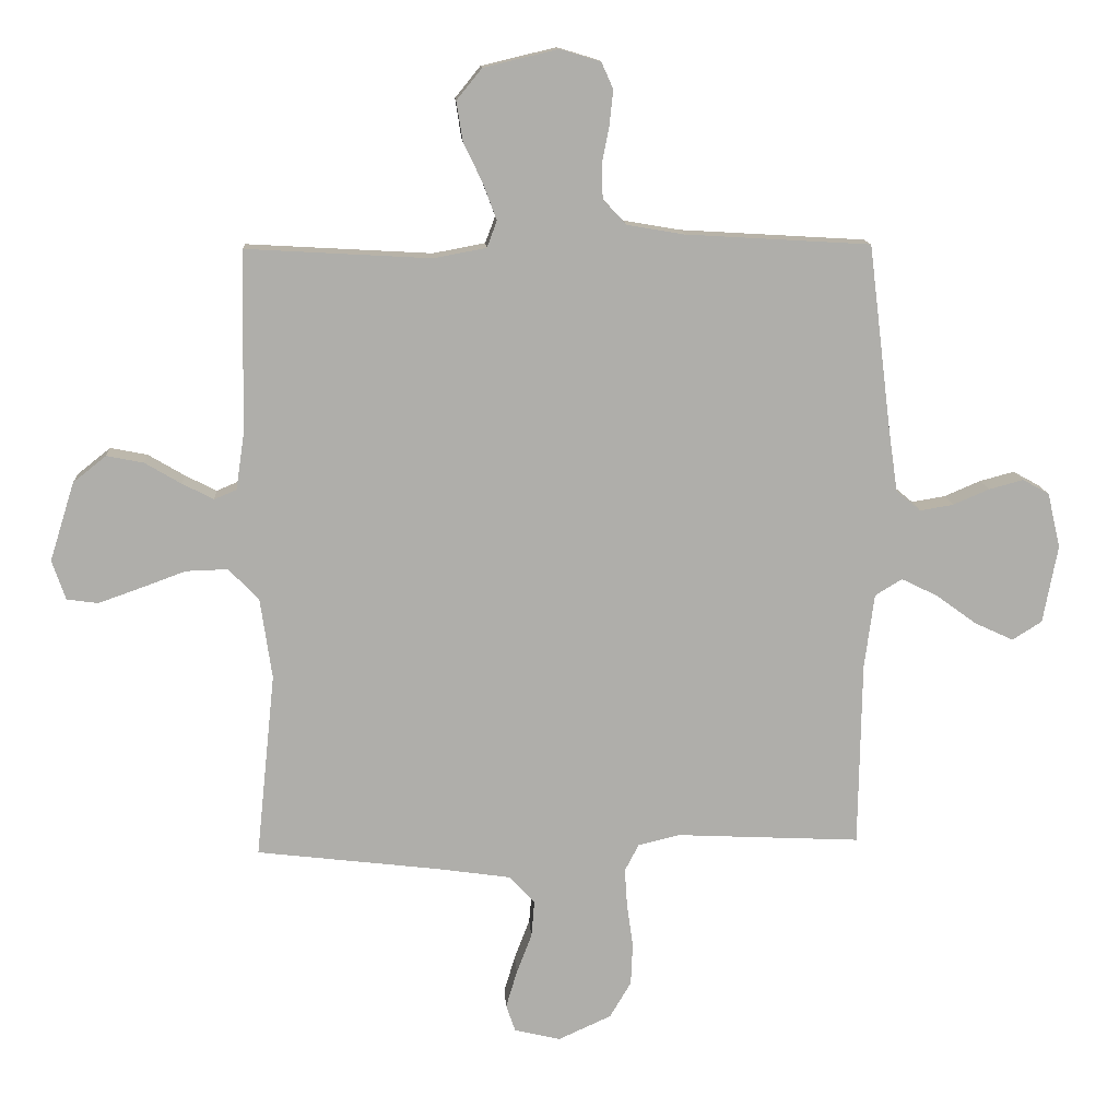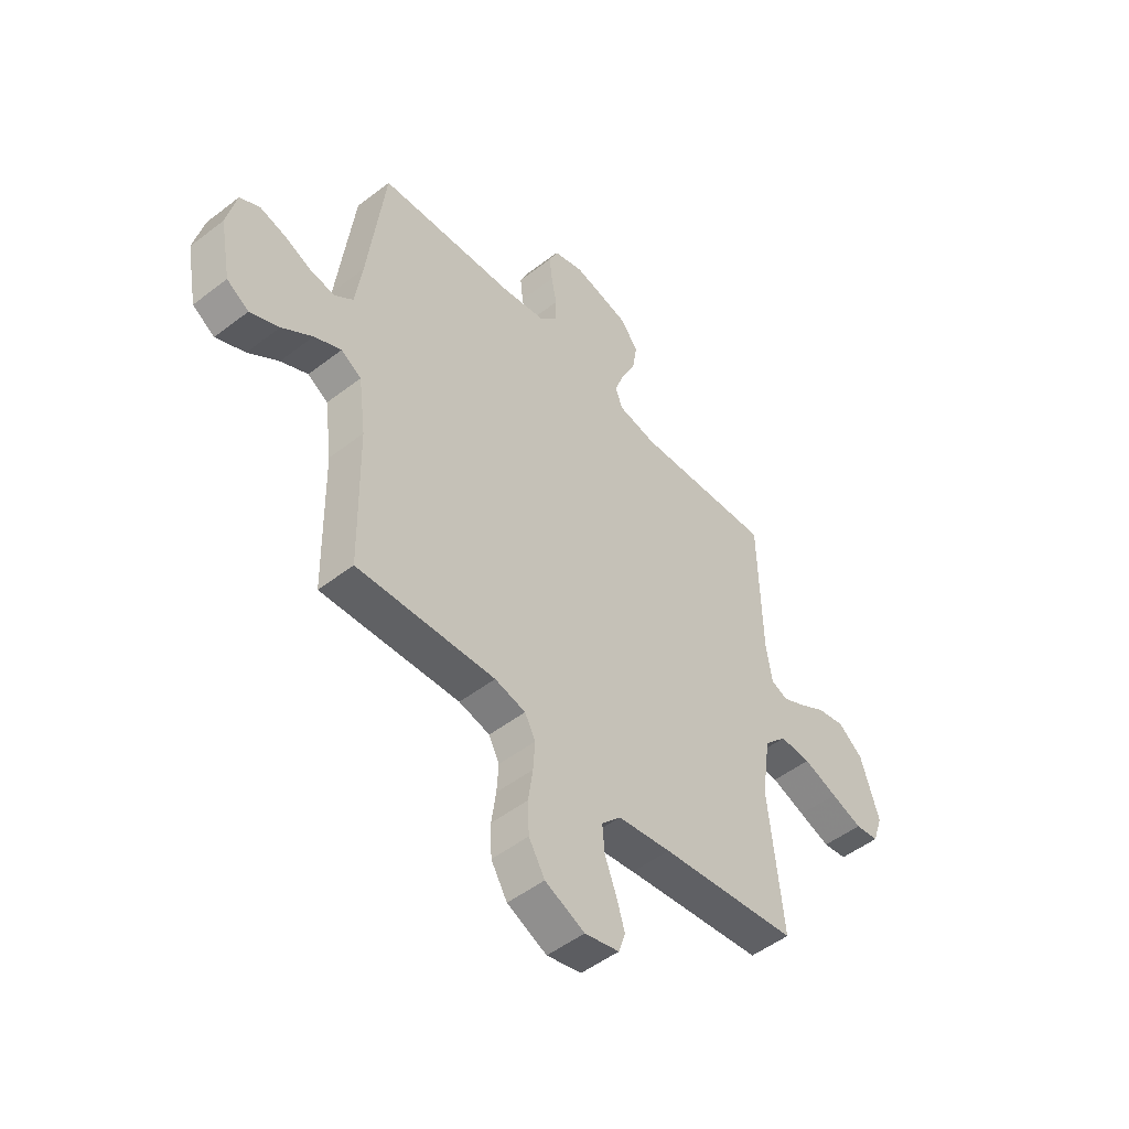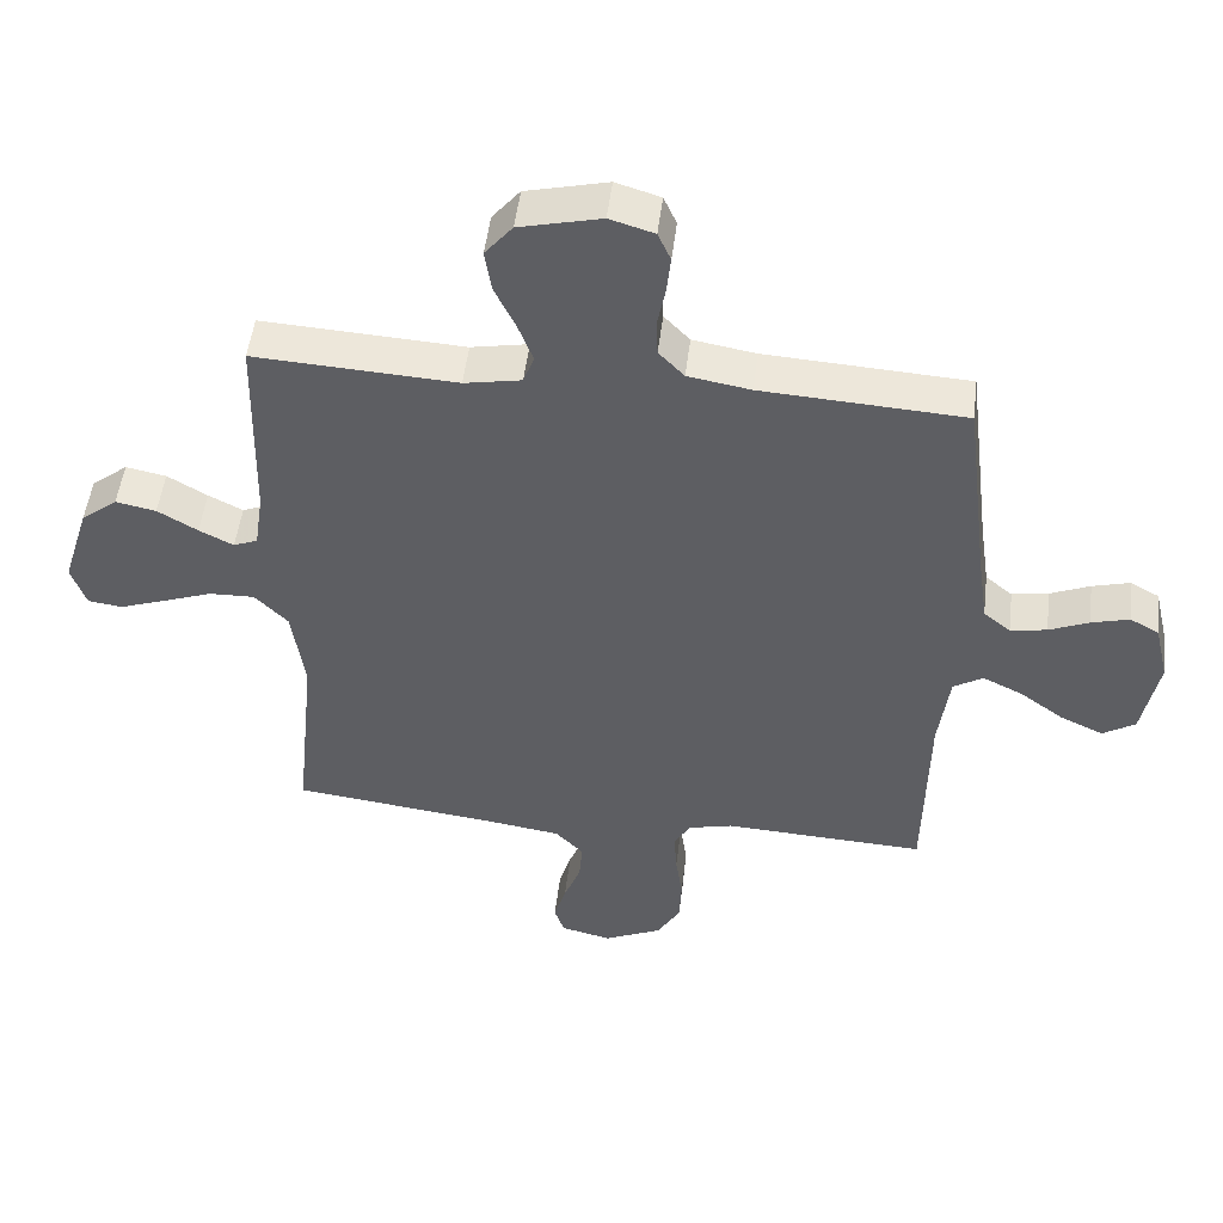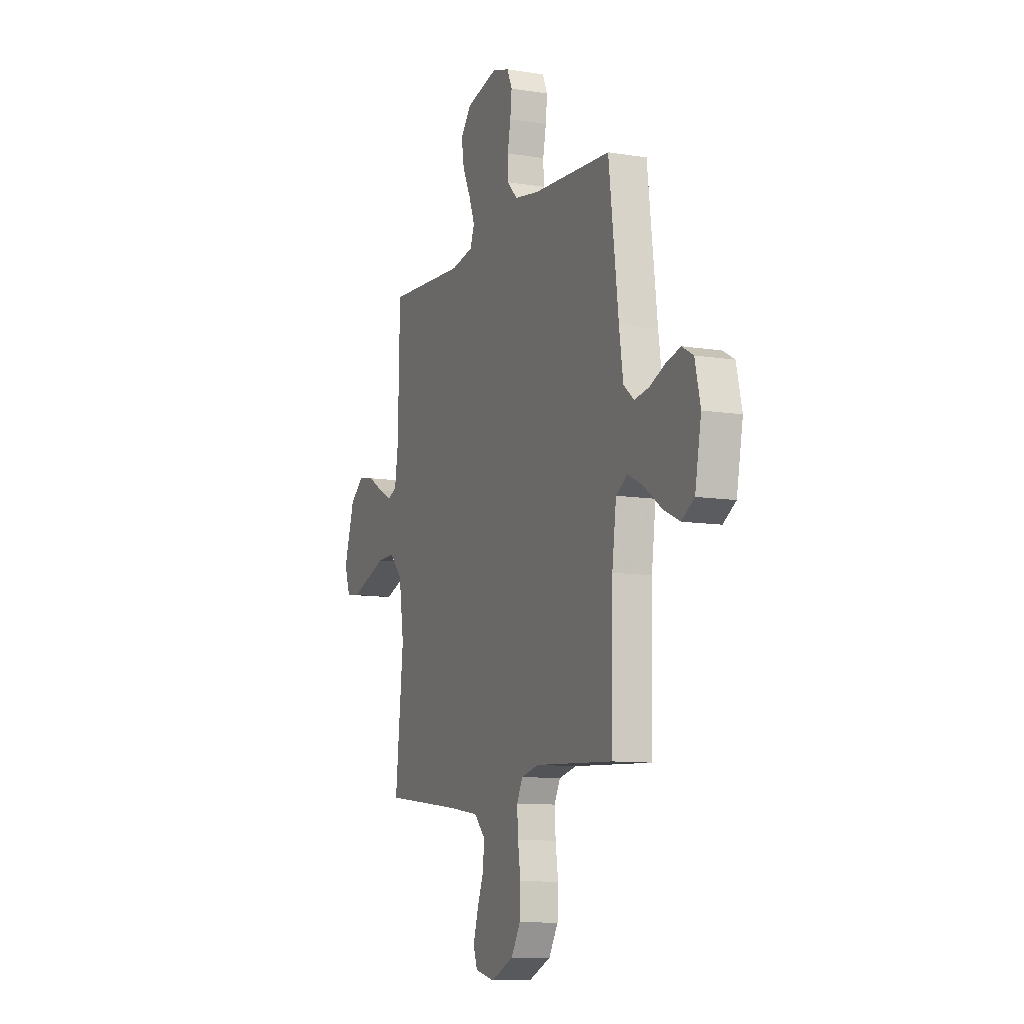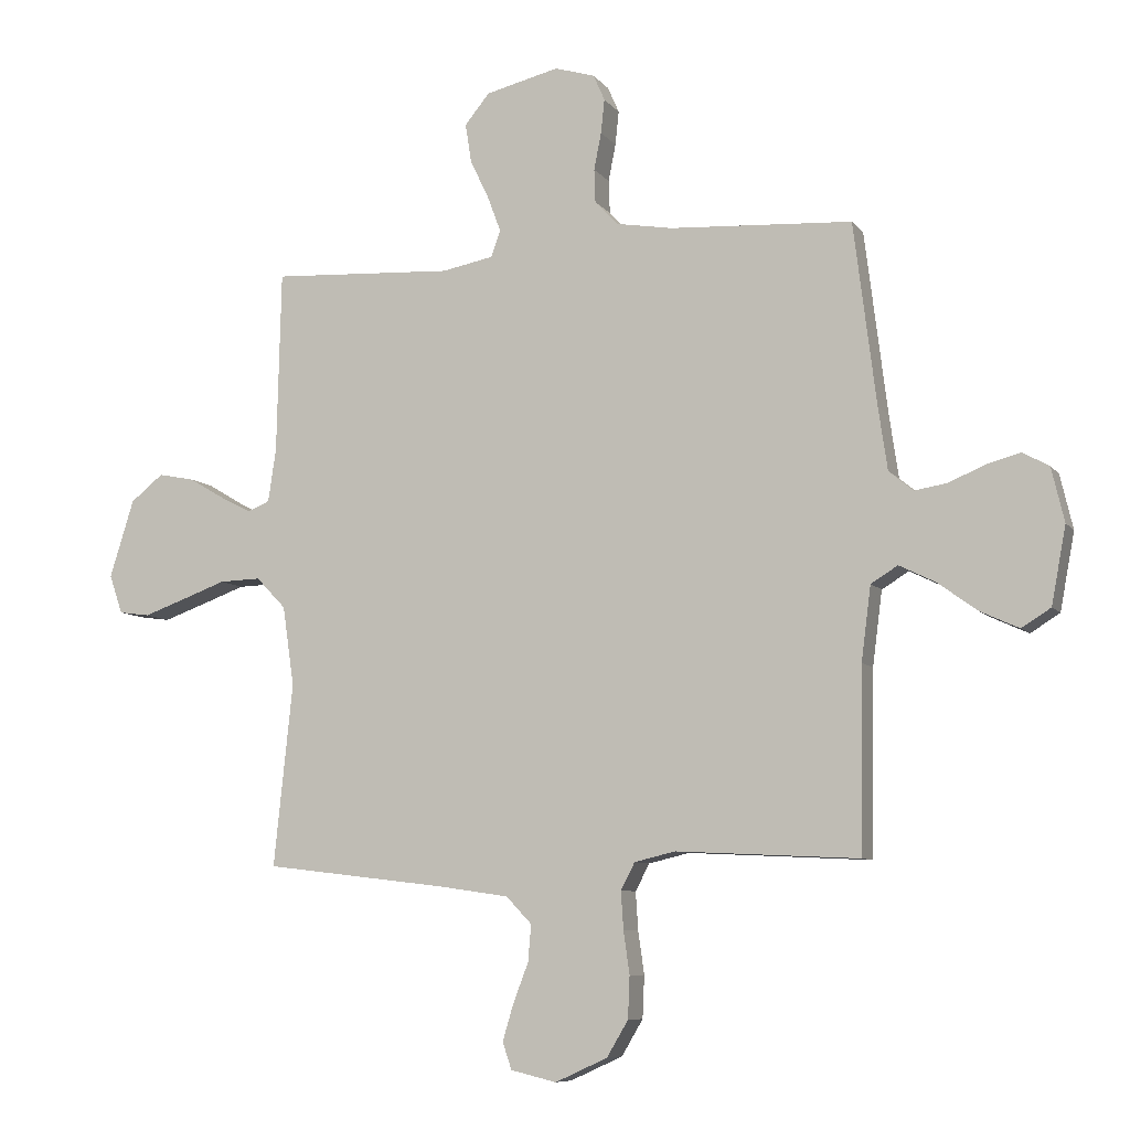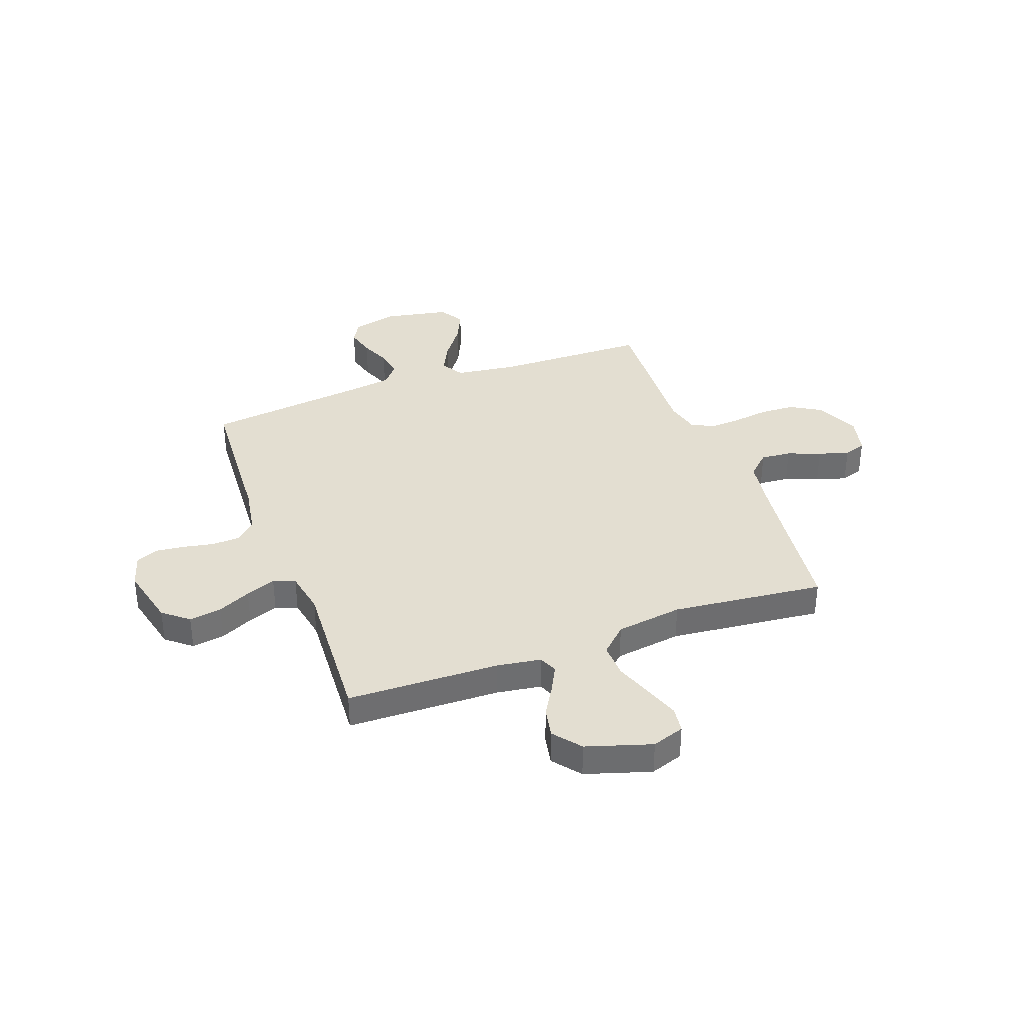
<metadata>
{"format":"obj","ext":"obj","renderer":"f3d","projection":"perspective","resolution":1024,"background":"white","views":[{"elev":12.8,"azim":176.3,"up":"+Z"},{"elev":-50.1,"azim":-49.7,"up":"+Z"},{"elev":50.0,"azim":-173.2,"up":"+Z"},{"elev":-10.0,"azim":-112.5,"up":"+Z"},{"elev":-8.1,"azim":-159.2,"up":"+Z"},{"elev":36.3,"azim":69.9,"up":"+Y"}]}
</metadata>
<code>
v 0.5 0.07 -0.5
v 0.2 0.07 -0.536
v 0.084 0.07 -0.553
v 0.042 0.07 -0.597
v 0.047 0.07 -0.657
v 0.072 0.07 -0.722
v 0.09 0.07 -0.782
v 0.075 0.07 -0.826
v 0 0.07 -0.844
v -0.086 0.07 -0.805
v -0.121 0.07 -0.746
v -0.124 0.07 -0.677
v -0.114 0.07 -0.607
v -0.11 0.07 -0.545
v -0.133 0.07 -0.501
v -0.2 0.07 -0.485
v -0.5 0.07 -0.5
v -0.505 0.07 -0.2
v -0.521 0.07 -0.078
v -0.565 0.07 -0.051
v -0.624 0.07 -0.08
v -0.69 0.07 -0.128
v -0.753 0.07 -0.157
v -0.801 0.07 -0.127
v -0.825 0.07 0
v -0.804 0.07 0.089
v -0.761 0.07 0.113
v -0.705 0.07 0.098
v -0.646 0.07 0.073
v -0.592 0.07 0.064
v -0.552 0.07 0.097
v -0.537 0.07 0.2
v -0.5 0.07 0.5
v -0.2 0.07 0.518
v -0.107 0.07 0.534
v -0.069 0.07 0.574
v -0.067 0.07 0.629
v -0.079 0.07 0.69
v -0.085 0.07 0.746
v -0.066 0.07 0.789
v 0 0.07 0.809
v 0.121 0.07 0.78
v 0.162 0.07 0.73
v 0.152 0.07 0.666
v 0.121 0.07 0.601
v 0.099 0.07 0.542
v 0.115 0.07 0.499
v 0.2 0.07 0.483
v 0.5 0.07 0.5
v 0.507 0.07 0.2
v 0.52 0.07 0.113
v 0.556 0.07 0.098
v 0.607 0.07 0.124
v 0.666 0.07 0.159
v 0.726 0.07 0.171
v 0.78 0.07 0.128
v 0.82 0.07 0
v 0.798 0.07 -0.064
v 0.747 0.07 -0.071
v 0.679 0.07 -0.047
v 0.605 0.07 -0.02
v 0.537 0.07 -0.018
v 0.488 0.07 -0.069
v 0.469 0.07 -0.2
v 0.5 0 -0.5
v 0.2 0 -0.536
v 0.084 0 -0.553
v 0.042 0 -0.597
v 0.047 0 -0.657
v 0.072 0 -0.722
v 0.09 0 -0.782
v 0.075 0 -0.826
v 0 0 -0.844
v -0.086 0 -0.805
v -0.121 0 -0.746
v -0.124 0 -0.677
v -0.114 0 -0.607
v -0.11 0 -0.545
v -0.133 0 -0.501
v -0.2 0 -0.485
v -0.5 0 -0.5
v -0.505 0 -0.2
v -0.521 0 -0.078
v -0.565 0 -0.051
v -0.624 0 -0.08
v -0.69 0 -0.128
v -0.753 0 -0.157
v -0.801 0 -0.127
v -0.825 0 0
v -0.804 0 0.089
v -0.761 0 0.113
v -0.705 0 0.098
v -0.646 0 0.073
v -0.592 0 0.064
v -0.552 0 0.097
v -0.537 0 0.2
v -0.5 0 0.5
v -0.2 0 0.518
v -0.107 0 0.534
v -0.069 0 0.574
v -0.067 0 0.629
v -0.079 0 0.69
v -0.085 0 0.746
v -0.066 0 0.789
v 0 0 0.809
v 0.121 0 0.78
v 0.162 0 0.73
v 0.152 0 0.666
v 0.121 0 0.601
v 0.099 0 0.542
v 0.115 0 0.499
v 0.2 0 0.483
v 0.5 0 0.5
v 0.507 0 0.2
v 0.52 0 0.113
v 0.556 0 0.098
v 0.607 0 0.124
v 0.666 0 0.159
v 0.726 0 0.171
v 0.78 0 0.128
v 0.82 0 0
v 0.798 0 -0.064
v 0.747 0 -0.071
v 0.679 0 -0.047
v 0.605 0 -0.02
v 0.537 0 -0.018
v 0.488 0 -0.069
v 0.469 0 -0.2
f 58 59 60 61
f 56 57 58 61
f 56 61 62
f 53 54 55 56
f 52 53 56 62
f 51 52 62 63
f 48 49 50
f 47 48 50 51
f 42 43 44 45
f 42 45 46
f 41 42 46
f 40 41 46
f 37 38 39 40
f 37 40 46 47
f 32 33 34
f 31 32 34 35
f 26 27 28 29
f 26 29 30
f 25 26 30
f 24 25 30
f 21 22 23 24
f 20 21 24 30
f 19 20 30 31
f 16 17 18
f 15 16 18 19
f 10 11 12 13
f 10 13 14
f 9 10 14
f 8 9 14
f 5 6 7 8
f 5 8 14 15
f 64 1 2
f 63 64 2 3
f 36 37 47 51
f 35 36 51 63
f 4 5 15 19
f 19 31 35 63
f 3 4 19 63
f 125 124 123 122
f 125 122 121 120
f 126 125 120
f 120 119 118 117
f 126 120 117 116
f 127 126 116 115
f 114 113 112
f 115 114 112 111
f 109 108 107 106
f 110 109 106
f 110 106 105
f 110 105 104
f 104 103 102 101
f 111 110 104 101
f 98 97 96
f 99 98 96 95
f 93 92 91 90
f 94 93 90
f 94 90 89
f 94 89 88
f 88 87 86 85
f 94 88 85 84
f 95 94 84 83
f 82 81 80
f 83 82 80 79
f 77 76 75 74
f 78 77 74
f 78 74 73
f 78 73 72
f 72 71 70 69
f 79 78 72 69
f 66 65 128
f 67 66 128 127
f 115 111 101 100
f 127 115 100 99
f 83 79 69 68
f 127 99 95 83
f 127 83 68 67
f 1 65 66 2
f 2 66 67 3
f 3 67 68 4
f 4 68 69 5
f 5 69 70 6
f 6 70 71 7
f 7 71 72 8
f 8 72 73 9
f 9 73 74 10
f 10 74 75 11
f 11 75 76 12
f 12 76 77 13
f 13 77 78 14
f 14 78 79 15
f 15 79 80 16
f 16 80 81 17
f 17 81 82 18
f 18 82 83 19
f 19 83 84 20
f 20 84 85 21
f 21 85 86 22
f 22 86 87 23
f 23 87 88 24
f 24 88 89 25
f 25 89 90 26
f 26 90 91 27
f 27 91 92 28
f 28 92 93 29
f 29 93 94 30
f 30 94 95 31
f 31 95 96 32
f 32 96 97 33
f 33 97 98 34
f 34 98 99 35
f 35 99 100 36
f 36 100 101 37
f 37 101 102 38
f 38 102 103 39
f 39 103 104 40
f 40 104 105 41
f 41 105 106 42
f 42 106 107 43
f 43 107 108 44
f 44 108 109 45
f 45 109 110 46
f 46 110 111 47
f 47 111 112 48
f 48 112 113 49
f 49 113 114 50
f 50 114 115 51
f 51 115 116 52
f 52 116 117 53
f 53 117 118 54
f 54 118 119 55
f 55 119 120 56
f 56 120 121 57
f 57 121 122 58
f 58 122 123 59
f 59 123 124 60
f 60 124 125 61
f 61 125 126 62
f 62 126 127 63
f 63 127 128 64
f 64 128 65 1

</code>
